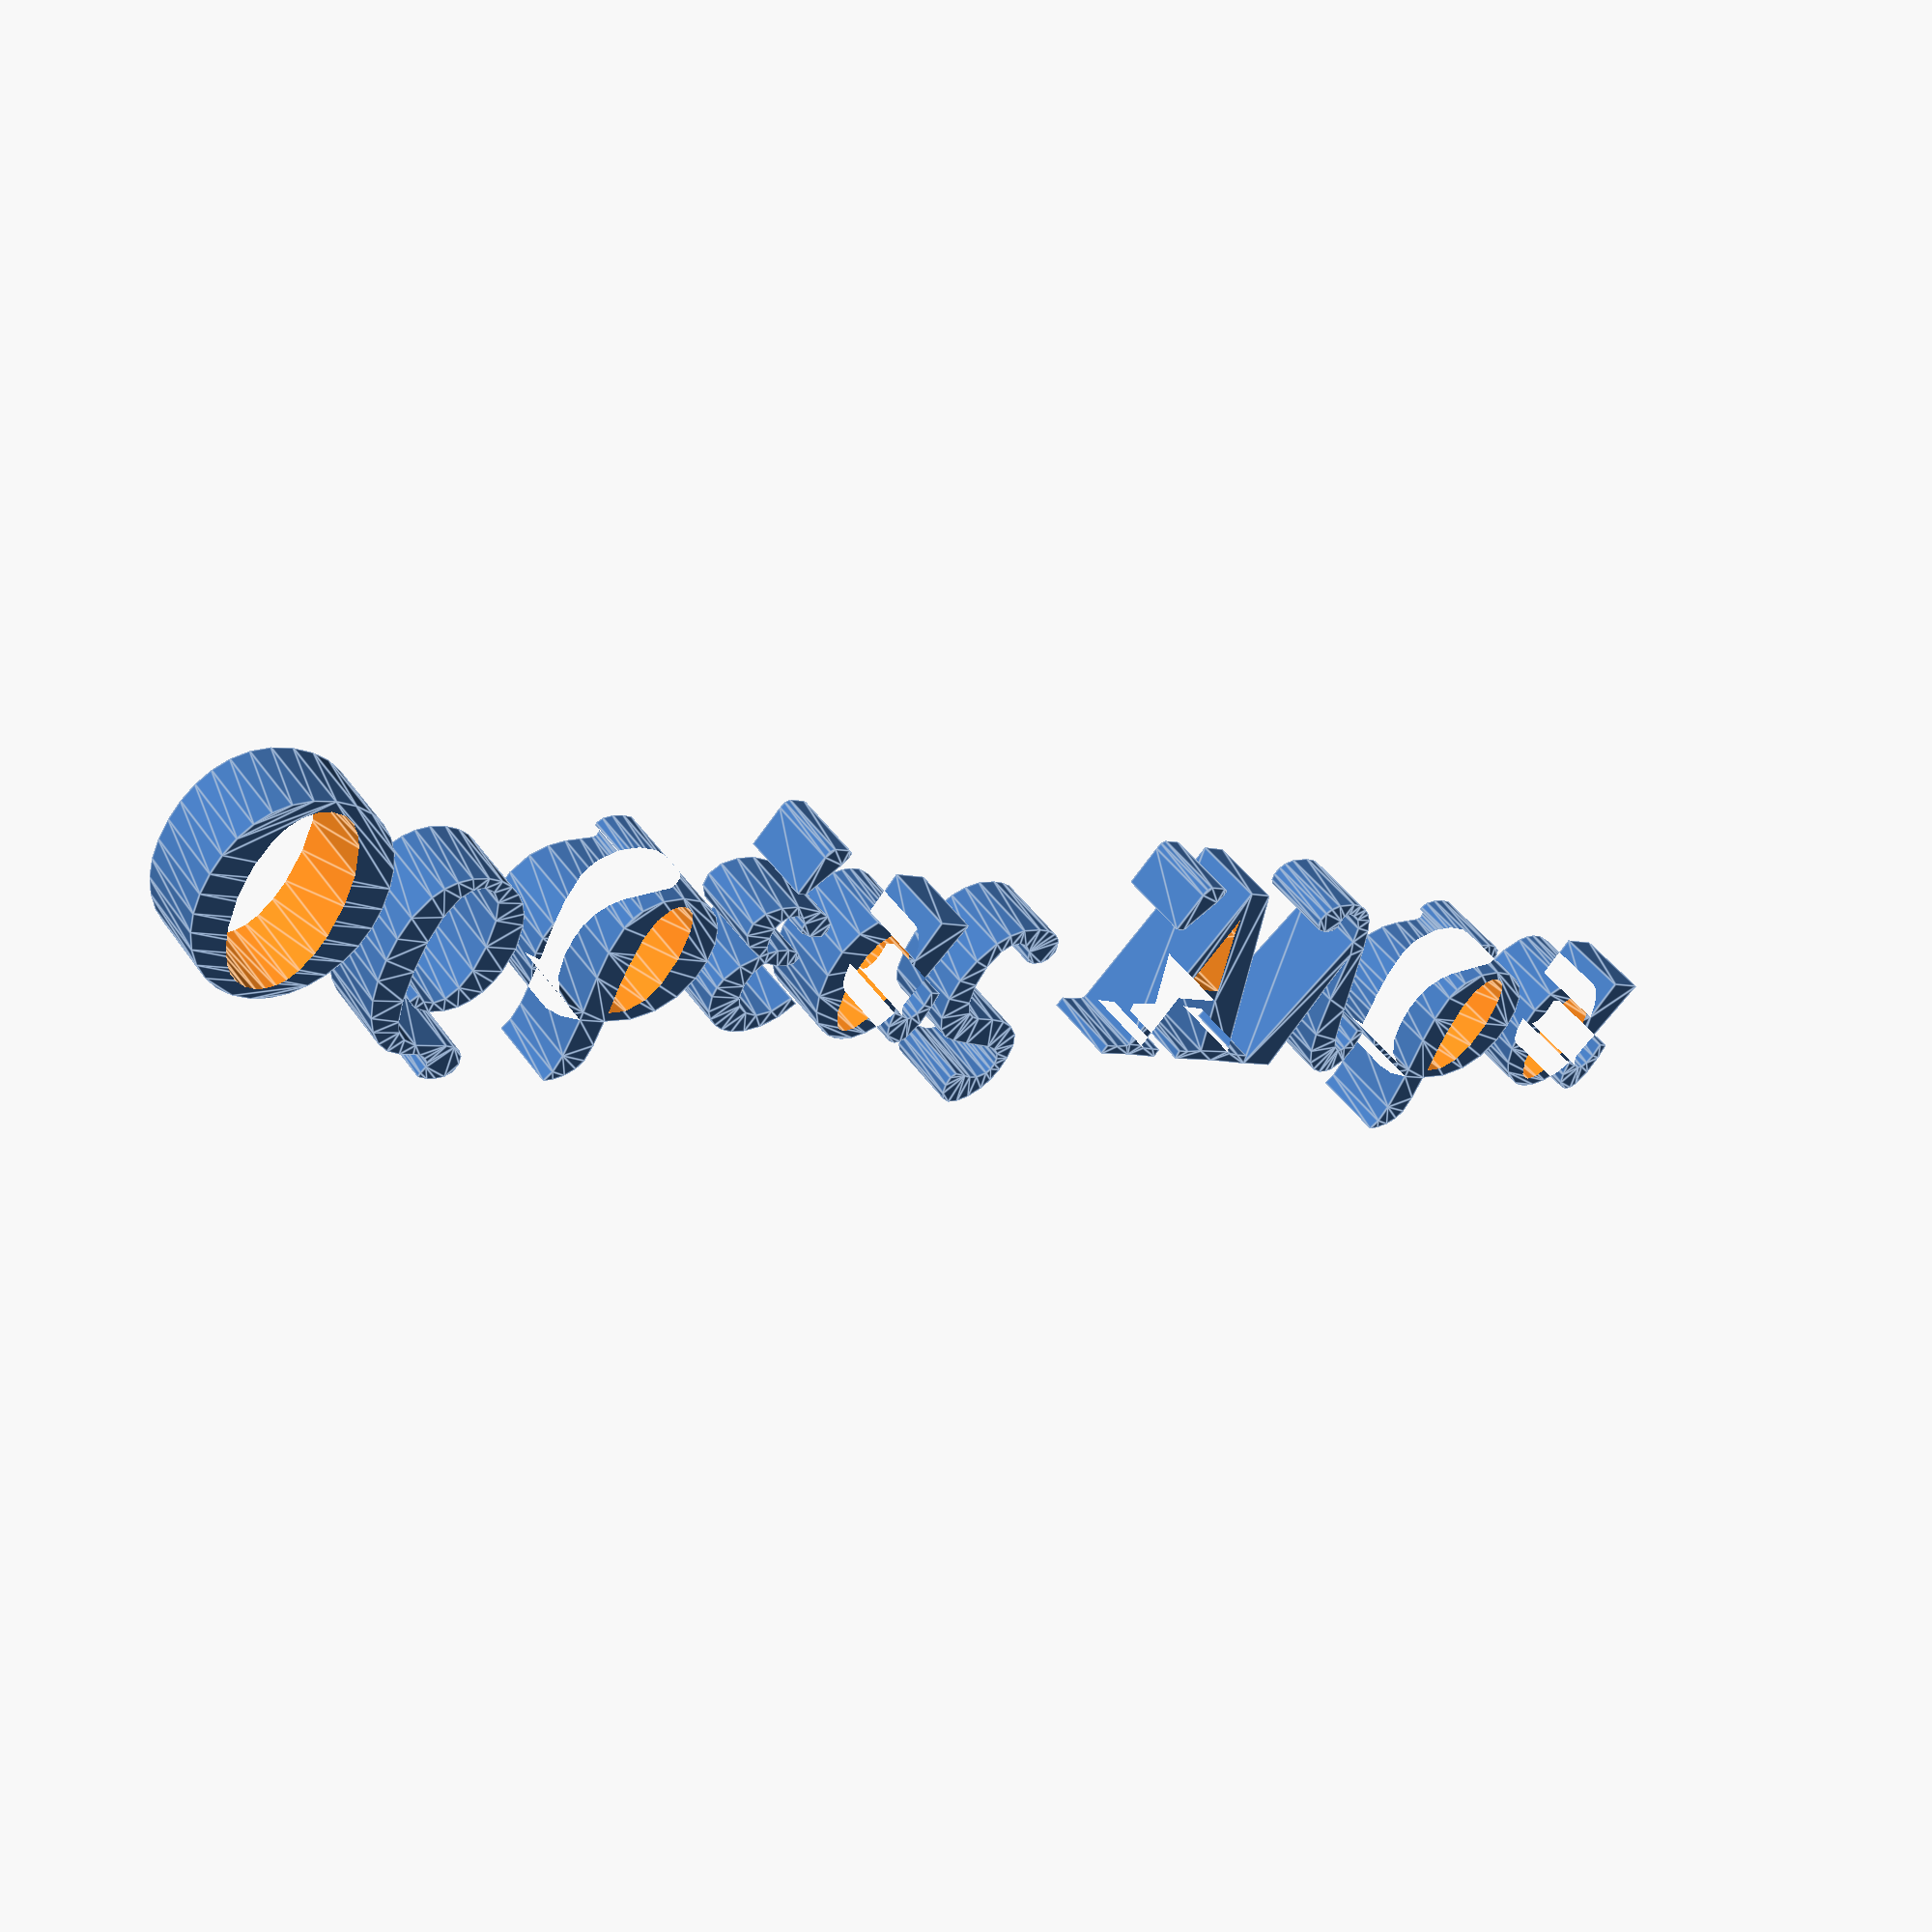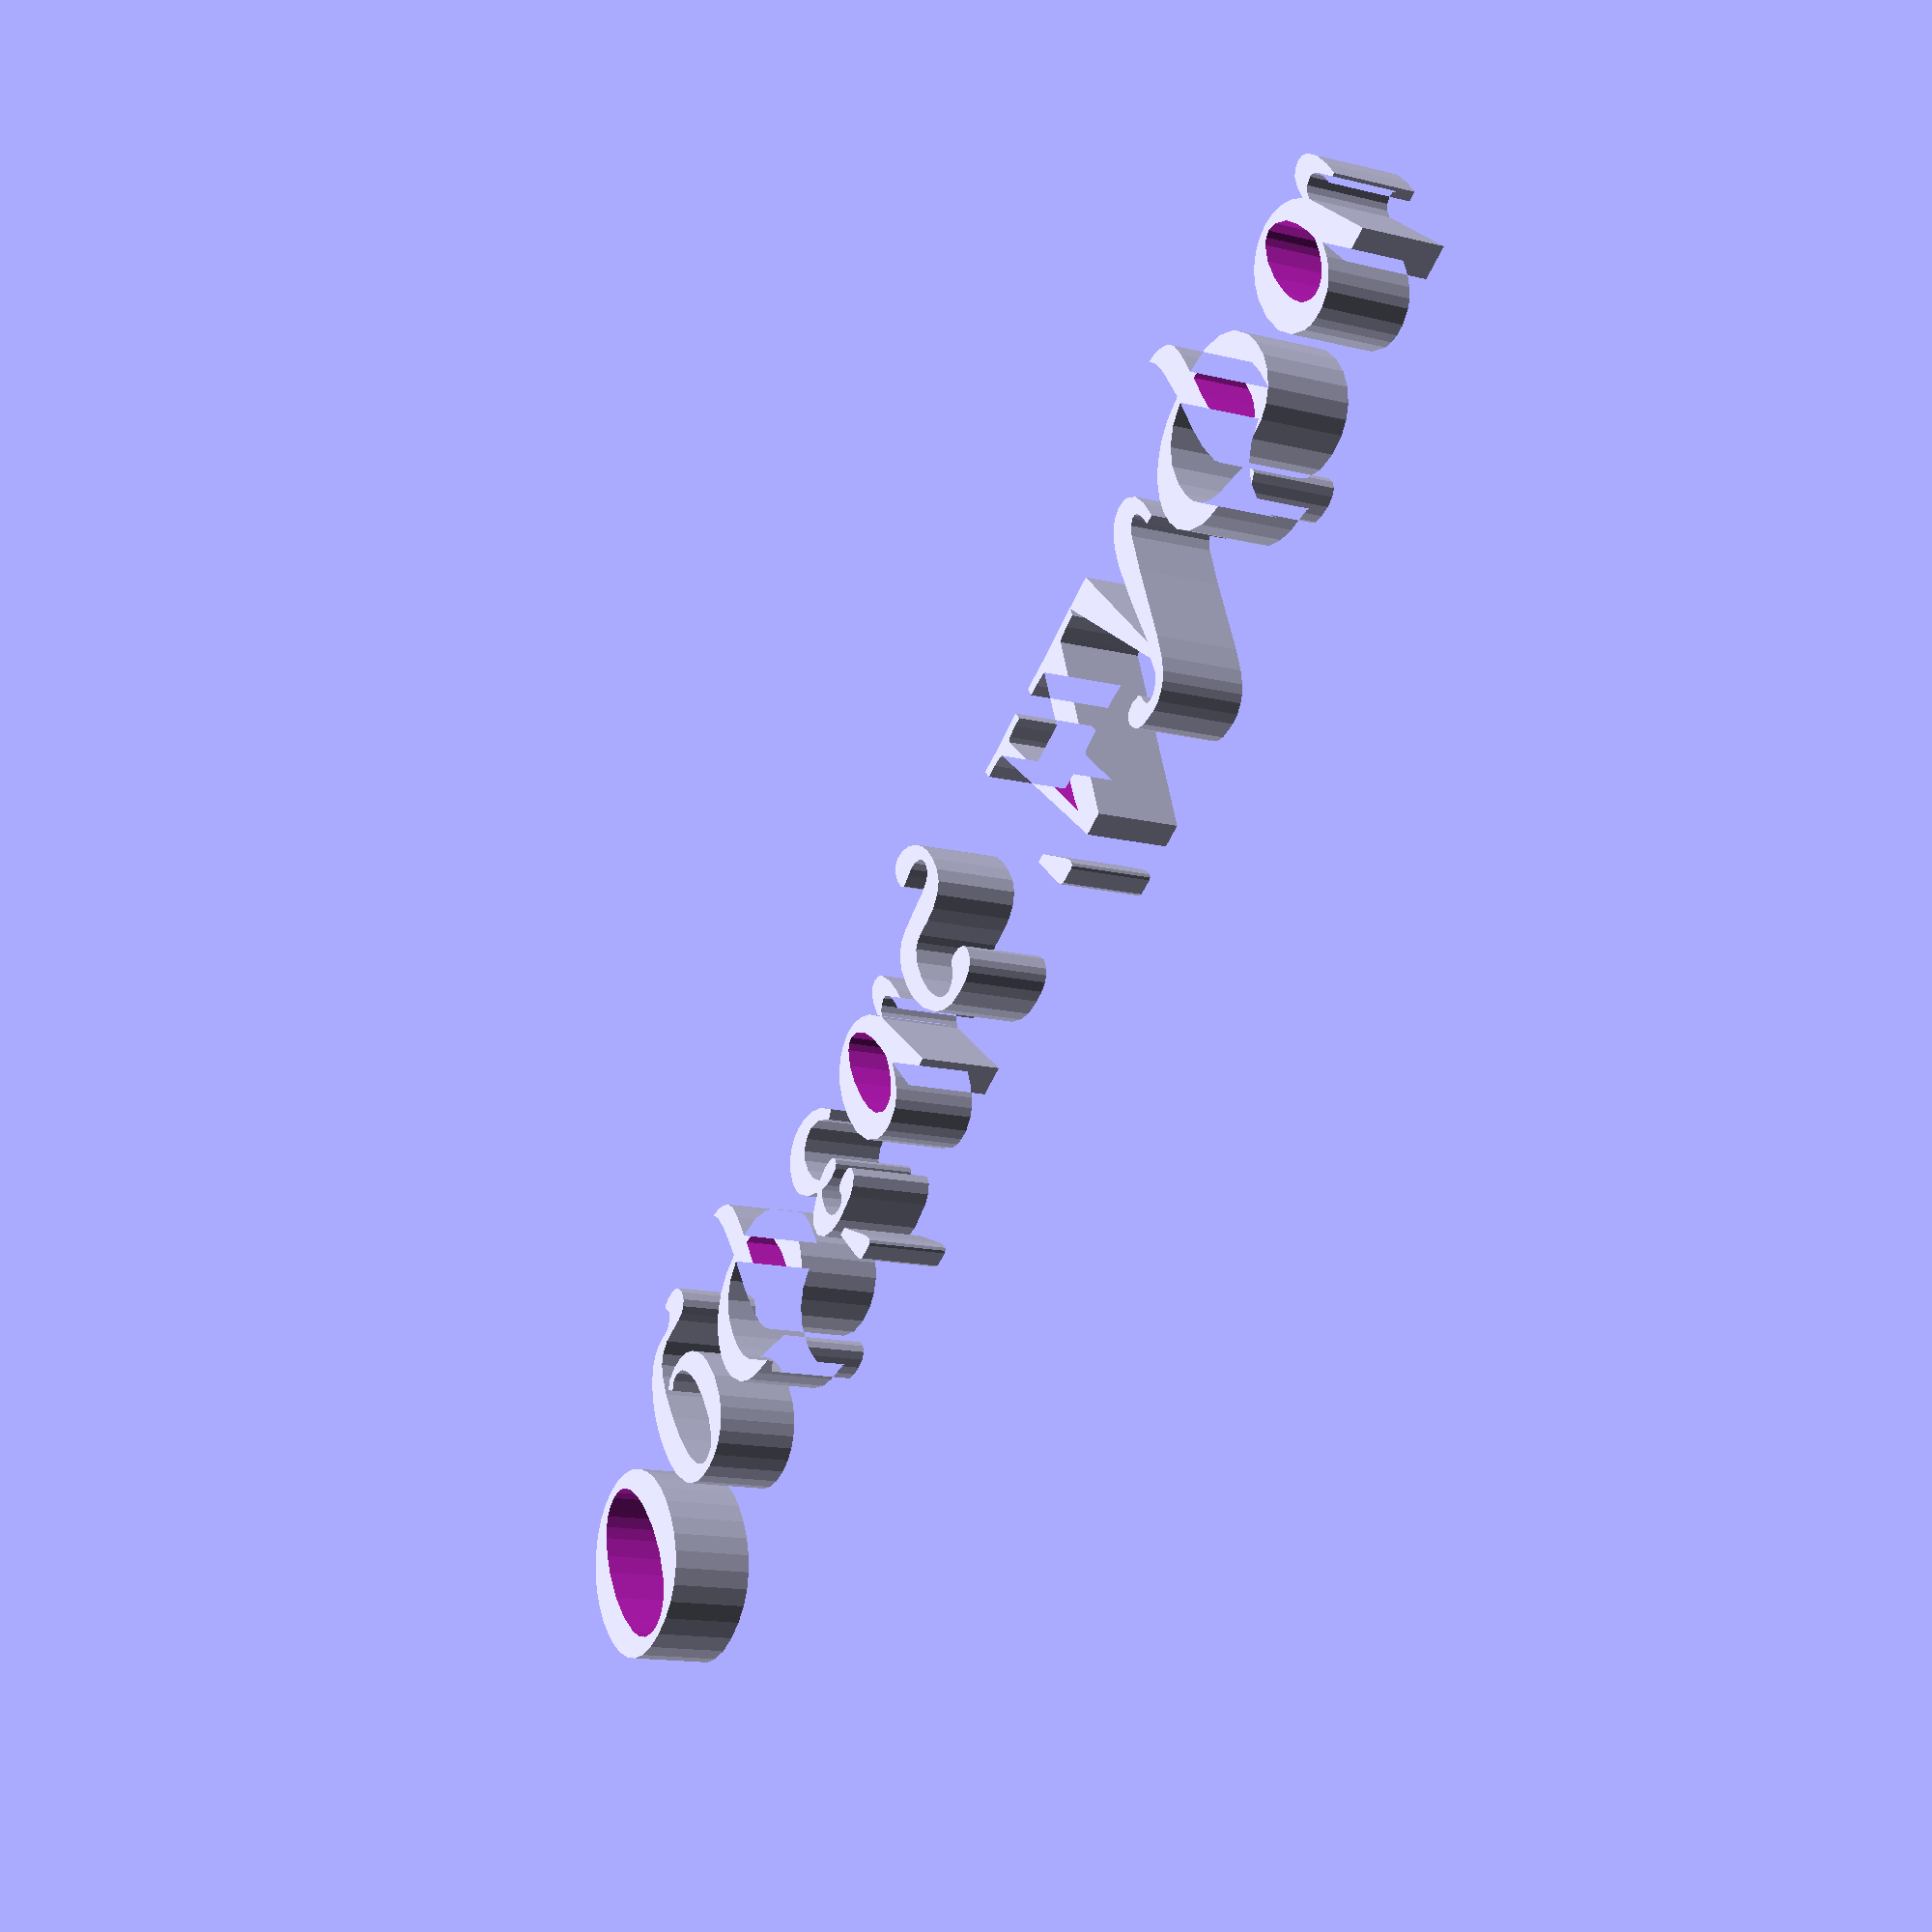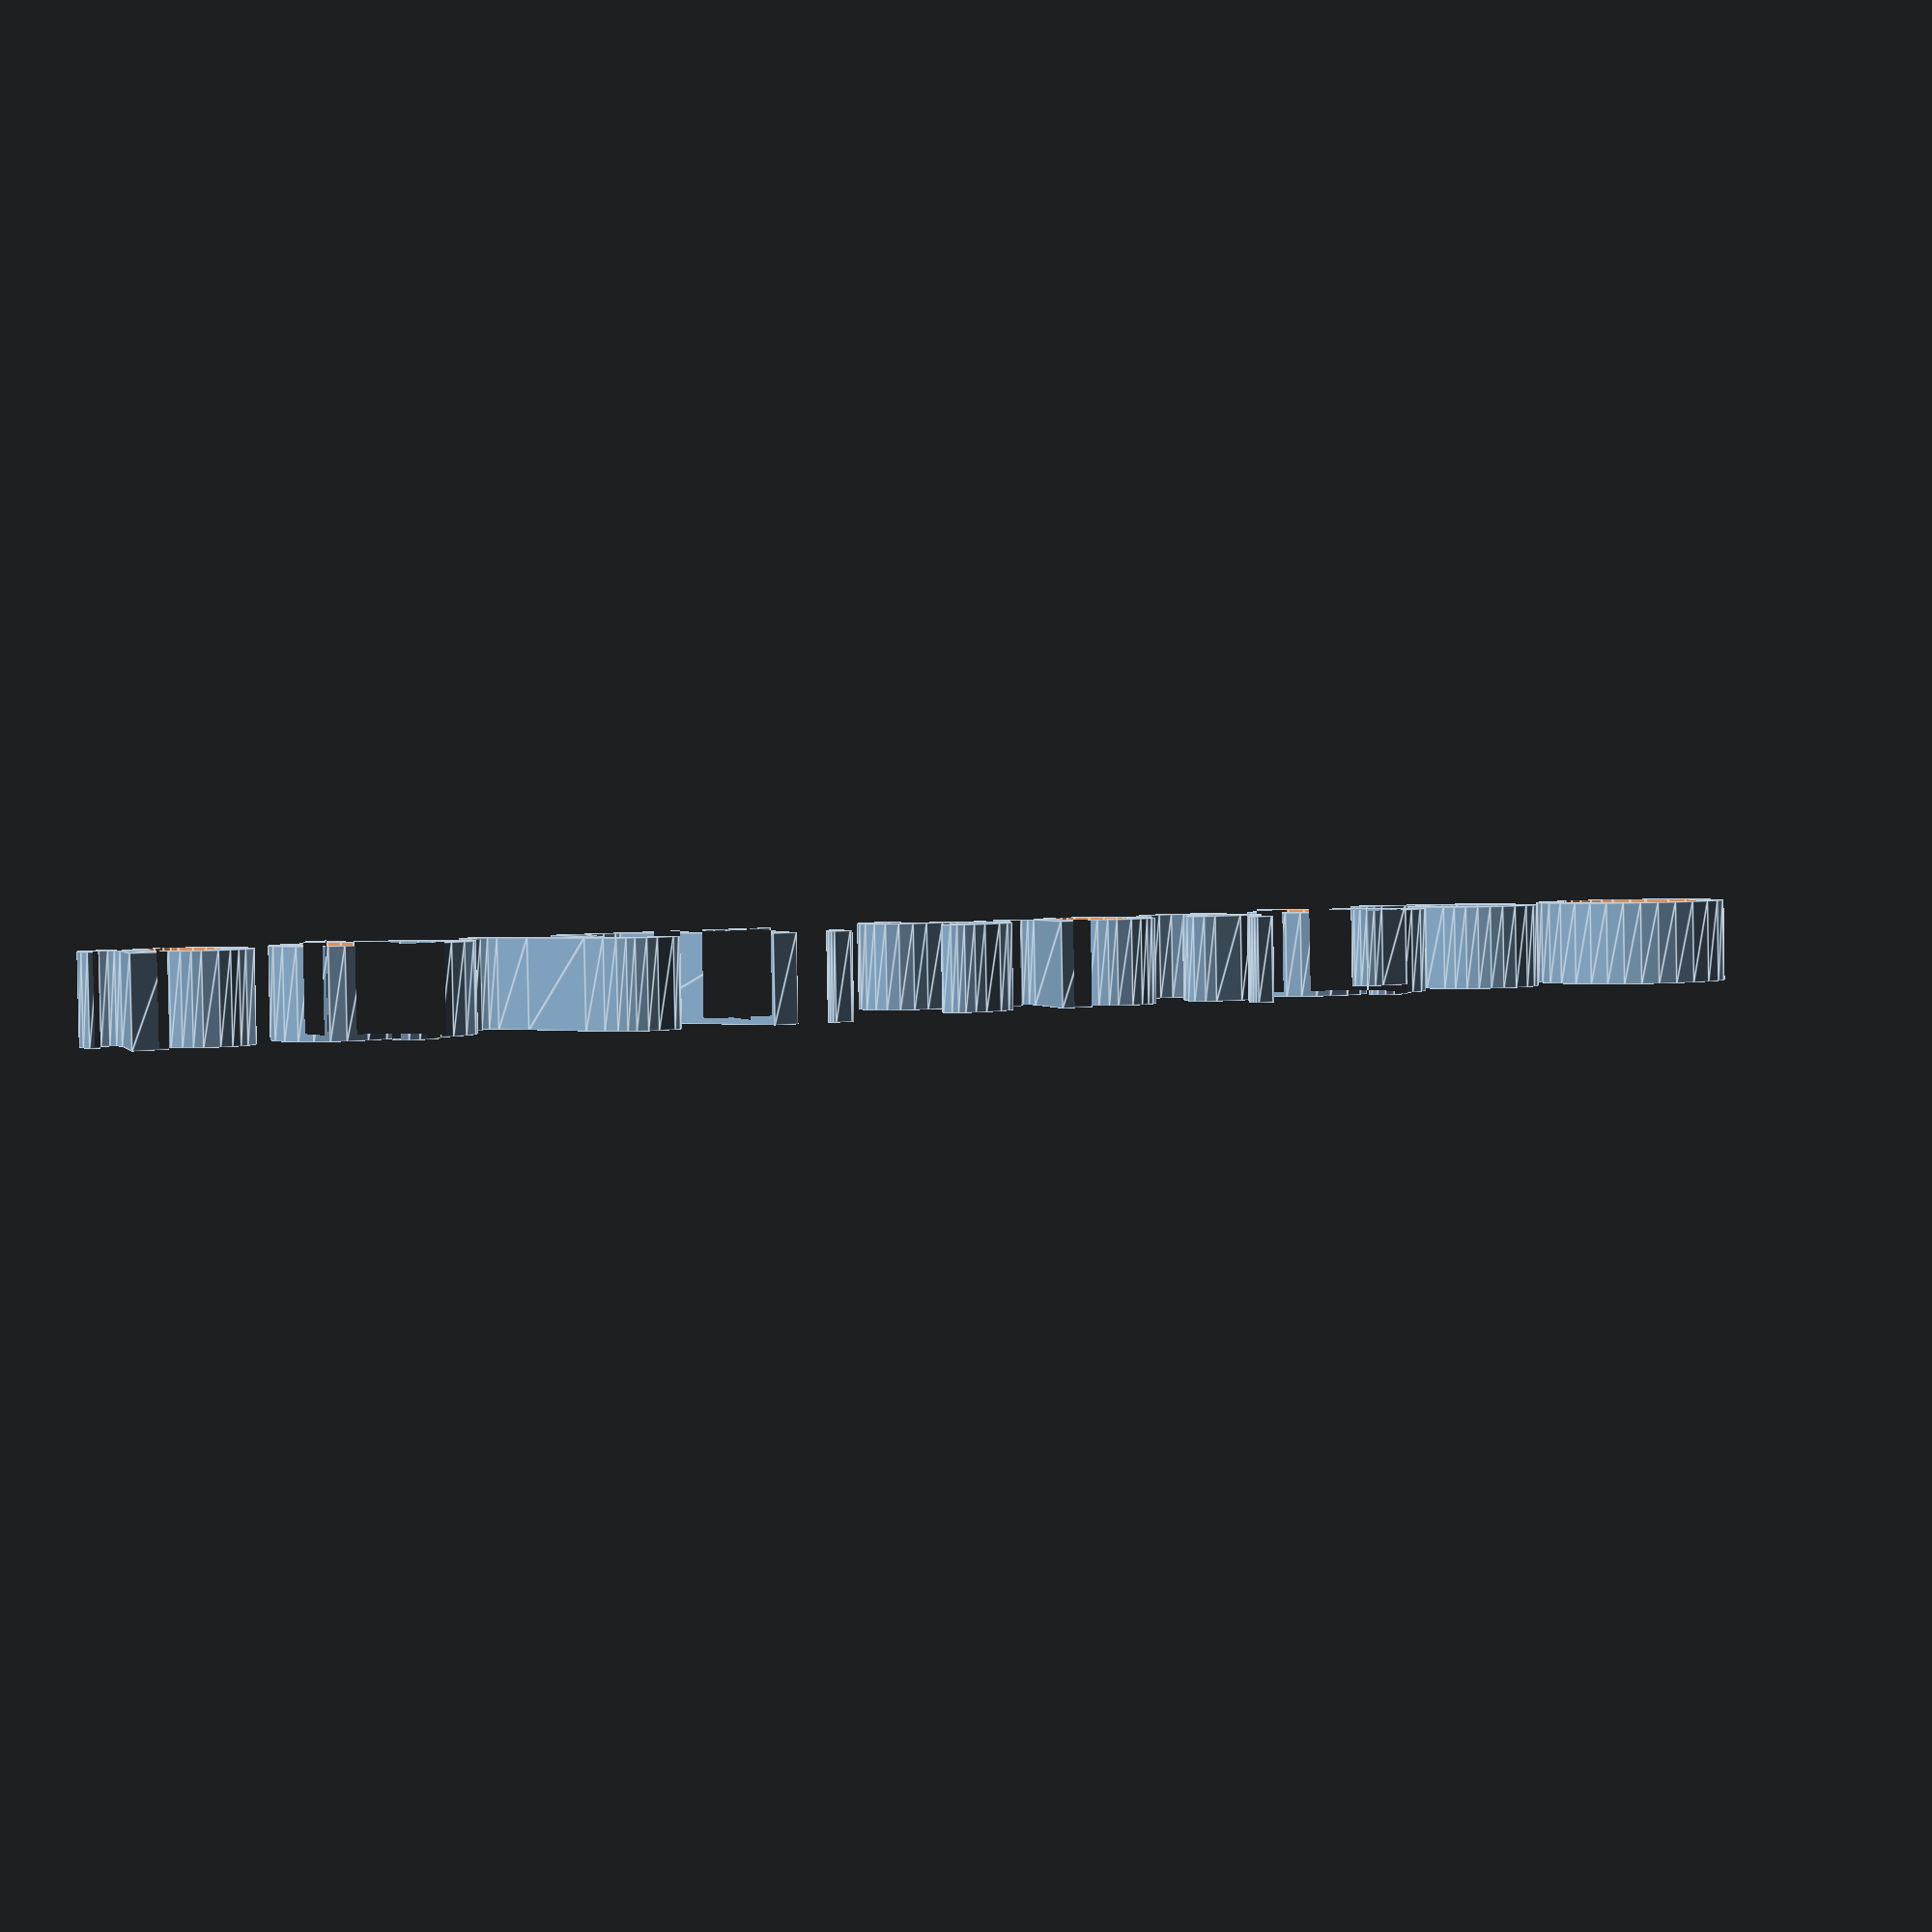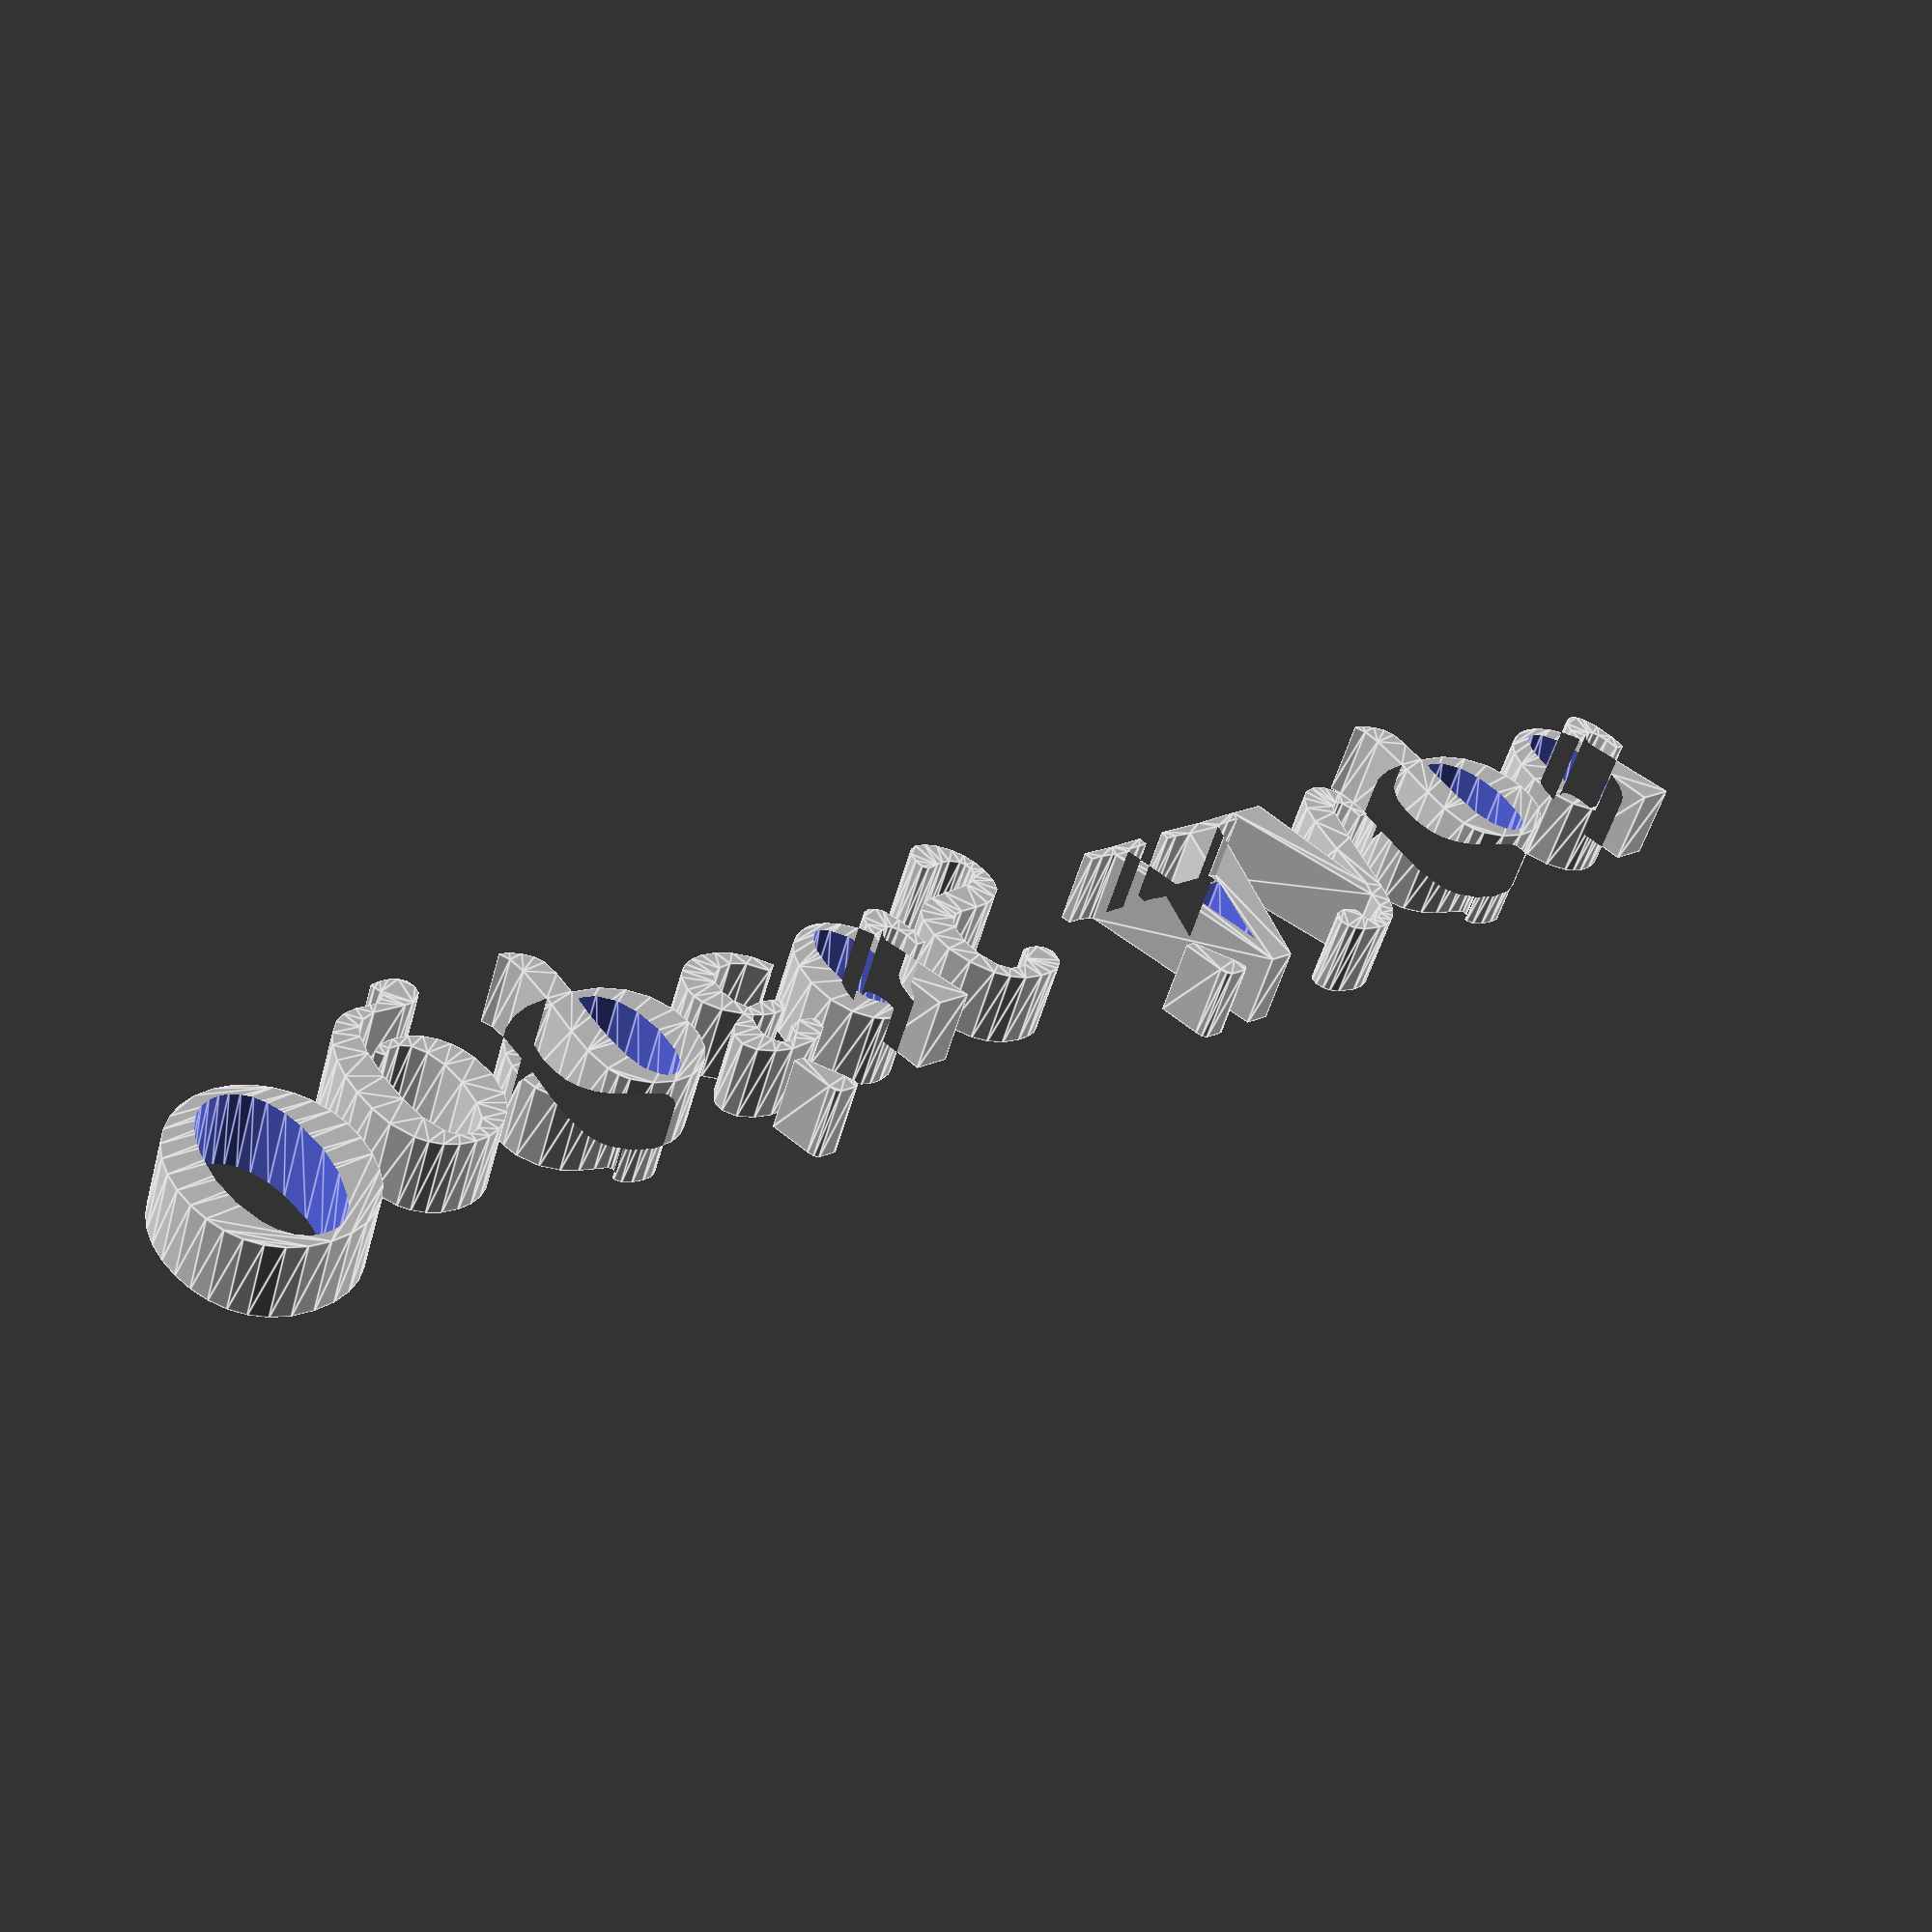
<openscad>

// Module names are of the form poly_<inkscape-path-id>().  As a result,
// you can associate a polygon in this OpenSCAD program with the corresponding
// SVG element in the Inkscape document by looking for the XML element with
// the attribute id="inkscape-path-id".

// fudge value is used to ensure that subtracted solids are a tad taller
// in the z dimension than the polygon being subtracted from.  This helps
// keep the resulting .stl file manifold.
fudge = 0.1;

module poly_path27(h)
{
  scale([25.4/96, -25.4/96, 1]) union()
  {
    difference()
    {
       linear_extrude(height=h)
         polygon([[-8.657525,-9.468726],[-13.307524,-9.468726],[-14.620025,-3.581203],[-15.191167,-5.692628],[-15.940728,-7.267922],[-16.815093,-8.382669],[-17.760650,-9.112455],[-19.650884,-9.719494],[-21.182523,-9.693726],[-22.388310,-9.395623],[-23.537406,-8.799572],[-25.537211,-6.815582],[-26.925298,-3.945661],[-27.445025,-0.393715],[-27.145025,2.819200],[-26.352837,5.200229],[-25.230181,6.873738],[-23.938774,7.964092],[-22.640337,8.595657],[-21.496586,8.892799],[-20.320022,8.981273],[-18.650101,8.684205],[-16.832522,7.814090],[-15.099319,6.402568],[-13.682523,4.481274],[-13.487991,6.582453],[-13.054398,7.987526],[-12.353617,8.773845],[-11.357525,9.018762],[-10.444854,8.769373],[-9.695220,8.092398],[-8.634086,5.882837],[-8.072172,3.244373],[-7.907524,1.031297],[-9.257524,1.031297],[-9.487216,2.984220],[-9.970029,4.279726],[-10.565339,4.991642],[-11.132525,5.193797],[-12.109868,4.850972],[-12.651274,4.167186],[-12.932525,3.168797]]);
       translate([0, 0, -fudge])
         linear_extrude(height=h+2*fudge)
           polygon([[-23.245022,-1.181215],[-22.755766,-3.506800],[-21.862211,-5.526527],[-20.497563,-6.892347],[-19.617704,-7.221278],[-18.595024,-7.256214],[-17.451273,-6.772255],[-16.504398,-5.634363],[-15.768460,-3.891775],[-15.257522,-1.593726],[-15.768461,0.932860],[-16.444047,3.189295],[-17.432525,5.343785],[-19.077836,7.190650],[-20.470025,7.743773],[-21.312163,7.535620],[-22.011039,6.950416],[-22.982523,4.884404],[-23.391507,2.016830],[-23.245022,-1.181215]]);
    }
  }
}

module poly_path31(h)
{
  scale([25.4/96, -25.4/96, 1]) union()
  {
    difference()
    {
       linear_extrude(height=h)
         polygon([[29.157710,6.693785],[28.703028,6.932870],[27.095212,7.143785],[25.295212,7.143785],[24.957712,8.456262],[29.757709,8.306380],[34.745211,8.418703],[34.970211,7.181203],[33.657710,7.181203],[31.909272,7.110868],[31.370211,6.731203],[33.545210,-1.181285],[40.407710,-1.181285],[42.620208,6.918714],[40.257708,7.181273],[38.720210,7.181273],[38.720210,8.456262],[45.292085,8.334460],[51.807709,8.493821],[51.545220,7.181309],[49.745220,7.181309],[48.142095,7.017205],[47.607720,6.768833],[40.220219,-18.318667],[36.845220,-18.318667],[29.157721,6.693821]]);
       translate([0, 0, -fudge])
         linear_extrude(height=h+2*fudge)
           polygon([[39.957710,-2.756214],[33.920209,-2.756214],[36.582710,-11.868714],[37.220211,-14.118714],[37.595210,-11.868714],[39.957710,-2.756214]]);
    }
    linear_extrude(height=h)
      polygon([[31.595211,-18.693726],[29.260836,-18.656158],[28.684274,-18.229600],[28.332712,-17.381214],[26.832709,-11.793702],[28.182709,-11.793702],[31.482711,-16.518702],[32.059273,-17.549372],[32.157711,-18.210897],[31.946773,-18.570081],[31.595211,-18.693726]]);
  }
}

module poly_path19(h)
{
  scale([25.4/96, -25.4/96, 1]) union()
  {
    difference()
    {
       linear_extrude(height=h)
         polygon([[-109.463376,-18.281214],[-112.411667,-18.049825],[-114.958298,-17.259900],[-117.105906,-15.978674],[-118.857126,-14.273380],[-120.214597,-12.211252],[-121.180954,-9.859526],[-121.758835,-7.285436],[-121.950876,-4.556214],[-121.715768,-1.885801],[-121.033297,0.628164],[-119.937741,2.924158],[-118.463375,4.940659],[-116.644479,6.616144],[-114.515329,7.889089],[-112.110202,8.697974],[-109.463376,8.981273],[-106.970505,8.704125],[-104.644626,7.910182],[-102.536716,6.655691],[-100.697751,4.996904],[-99.178709,2.990071],[-98.030565,0.691440],[-97.304295,-1.842738],[-97.050878,-4.556214],[-97.247386,-7.420792],[-97.835448,-10.028288],[-98.812864,-12.343106],[-100.177439,-14.329652],[-101.926975,-15.952330],[-104.059275,-17.175547],[-106.572141,-17.963706],[-109.463376,-18.281214]]);
       translate([0, 0, -fudge])
         linear_extrude(height=h+2*fudge)
           polygon([[-109.463376,7.593785],[-110.950485,7.377573],[-112.332126,6.764093],[-113.545017,5.806085],[-114.525876,4.556285],[-115.691892,2.144573],[-116.429001,-0.337456],[-116.925875,-4.668714],[-116.569625,-8.765588],[-115.425876,-12.468702],[-114.388766,-14.251714],[-113.007126,-15.651527],[-111.344235,-16.566183],[-109.463376,-16.893726],[-107.467086,-16.548021],[-105.924313,-15.618720],[-104.754195,-14.267544],[-103.875875,-12.656214],[-102.750875,-8.878088],[-102.413375,-4.706203],[-102.844626,-0.323411],[-103.520798,2.186157],[-104.625876,4.593774],[-105.682321,5.980113],[-106.889938,6.909413],[-108.174899,7.430896],[-109.463376,7.593785]]);
    }
  }
}

module poly_path25(h)
{
  scale([25.4/96, -25.4/96, 1]) union()
  {
    linear_extrude(height=h)
      polygon([[-30.913770,-7.968703],[-31.977832,-8.967153],[-33.351267,-9.543703],[-37.213770,-9.956214],[-39.585644,-9.539074],[-41.676267,-8.531203],[-42.896776,-6.946252],[-42.946582,-5.189027],[-41.808105,-3.537271],[-39.463770,-2.268726],[-41.746581,-0.670274],[-43.326268,1.406285],[-43.736424,2.700626],[-43.823142,4.026601],[-43.251256,6.281273],[-42.424499,7.373459],[-41.305945,8.240643],[-39.913172,8.812513],[-38.263758,9.018762],[-36.297351,8.779115],[-34.176258,7.973455],[-32.083289,6.471701],[-30.201257,4.143774],[-31.401258,3.393797],[-33.563953,5.557073],[-35.624695,6.328165],[-37.439343,6.072692],[-38.863757,5.156273],[-39.506530,3.951595],[-39.674695,2.184413],[-39.259266,0.262540],[-38.151258,-1.406215],[-36.039539,-1.138421],[-34.476258,-1.317092],[-33.531727,-1.812201],[-33.276259,-2.493726],[-33.521544,-3.045086],[-34.015121,-3.396057],[-35.474691,-3.609332],[-37.110045,-3.358552],[-38.376258,-2.868714],[-38.934071,-3.796259],[-39.238757,-5.085908],[-39.177815,-6.438838],[-38.638746,-7.556226],[-37.823122,-8.292158],[-36.388746,-8.606214],[-35.619998,-8.385878],[-34.963748,-7.631203],[-34.973116,-6.853097],[-34.813760,-6.243714],[-33.234073,-5.774961],[-31.401261,-5.981155],[-30.763761,-6.749938],[-30.913763,-7.968632]]);
    linear_extrude(height=h)
      polygon([[-33.501270,-18.693726],[-35.835644,-18.656158],[-36.412206,-18.229600],[-36.763770,-17.381214],[-38.263768,-11.793702],[-36.913768,-11.793702],[-33.613770,-16.518702],[-33.037206,-17.549372],[-32.938768,-18.210897],[-33.149706,-18.570081],[-33.501270,-18.693726]]);
  }
}

module poly_path33(h)
{
  scale([25.4/96, -25.4/96, 1]) union()
  {
    linear_extrude(height=h)
      polygon([[55.742870,-15.506202],[55.958490,-16.251524],[56.680369,-16.631202],[57.613768,-16.554984],[58.719432,-15.965543],[59.649315,-14.658935],[60.055369,-12.431214],[51.692870,8.456262],[56.642870,8.456262],[60.880371,-10.331203],[61.602244,-2.939031],[62.492870,2.906274],[63.312010,5.696511],[64.349119,7.593772],[65.583103,8.675406],[66.992870,9.018762],[68.116405,8.870814],[69.048338,8.446892],[70.386620,6.890651],[71.106151,4.589094],[71.305368,1.781274],[69.992871,1.781274],[69.777245,3.562578],[69.265135,4.797711],[68.837254,5.163031],[68.267868,5.231285],[67.483299,4.767832],[66.800682,3.576614],[65.305370,-1.481226],[62.792871,-11.418714],[61.814354,-14.347821],[60.955369,-16.064030],[60.124510,-17.013828],[59.230370,-17.643702],[57.899119,-18.168711],[56.483495,-18.271829],[54.017871,-17.831143],[52.902245,-17.174830],[52.256541,-16.438931],[51.842869,-15.393632],[51.983503,-14.418651],[52.517869,-13.781143],[53.839744,-13.509195],[55.442869,-13.968584],[55.719437,-14.610694],[55.742881,-15.506061]]);
  }
}

module poly_path23(h)
{
  scale([25.4/96, -25.4/96, 1]) union()
  {
    difference()
    {
       linear_extrude(height=h)
         polygon([[-58.492678,14.681285],[-58.197361,12.370336],[-58.267678,8.793762],[-54.510061,8.237662],[-51.437991,6.764045],[-49.118264,4.495913],[-47.617677,1.556274],[-47.092679,-1.003092],[-47.130178,-3.506226],[-47.813382,-5.788451],[-48.995804,-7.560908],[-50.557913,-8.806021],[-52.380179,-9.506214],[-55.085452,-9.664424],[-57.850491,-8.971848],[-60.242874,-7.365205],[-61.164187,-6.199334],[-61.830179,-4.781214],[-62.425491,-1.134350],[-62.430178,2.568774],[-62.092678,7.631273],[-64.895216,6.701977],[-66.934863,5.006276],[-68.194043,2.663705],[-68.655177,-0.206203],[-68.528619,-2.586877],[-68.008306,-4.626527],[-67.052053,-6.349771],[-65.617677,-7.781226],[-63.831739,-8.859339],[-62.130177,-9.431203],[-57.780179,-11.006202],[-57.272171,-11.578081],[-57.119241,-12.431214],[-57.437405,-13.284347],[-58.342679,-13.856226],[-59.720804,-13.988069],[-61.239554,-13.785949],[-62.519241,-13.281468],[-63.180179,-12.506226],[-63.090536,-12.144701],[-62.716121,-11.948408],[-62.320610,-11.731021],[-62.167679,-11.306214],[-62.324129,-10.802301],[-62.716120,-10.509329],[-64.417679,-10.106203],[-66.419241,-9.623395],[-68.617677,-8.718710],[-70.703614,-7.110902],[-72.367677,-4.518726],[-72.941163,-2.448606],[-72.996974,-0.255442],[-72.527199,1.941236],[-71.523927,4.021897],[-69.979249,5.867011],[-67.885255,7.357046],[-65.234034,8.372474],[-62.017677,8.793762],[-62.073918,14.151578],[-62.481733,16.572083],[-63.255177,18.018761],[-61.899318,17.734536],[-60.452052,17.039041],[-59.215724,15.999038],[-58.492678,14.681285]]);
       translate([0, 0, -fudge])
         linear_extrude(height=h+2*fudge)
           polygon([[-52.867678,-7.781226],[-52.231350,-6.711304],[-51.798928,-5.128100],[-51.630178,-1.068715],[-52.403620,2.681287],[-53.767678,5.306297],[-55.792679,7.031290],[-58.267678,7.518773],[-58.520803,4.260973],[-58.552444,0.763520],[-58.267678,-3.468703],[-57.492483,-6.209724],[-56.116116,-7.959335],[-55.304665,-8.407432],[-54.465529,-8.541761],[-53.639577,-8.340350],[-52.867678,-7.781226]]);
    }
  }
}

module poly_path21(h)
{
  scale([25.4/96, -25.4/96, 1]) union()
  {
    linear_extrude(height=h)
      polygon([[-76.630959,16.293773],[-76.836628,15.110176],[-77.460651,14.334400],[-78.429203,13.910188],[-79.668459,13.781285],[-84.055959,13.968726],[-85.973145,13.326612],[-87.130957,12.318750],[-87.871583,10.795300],[-88.555958,7.893762],[-88.879395,3.675012],[-88.780958,-0.543738],[-88.176266,-4.190625],[-86.980959,-6.993762],[-85.701270,-8.235939],[-84.280959,-8.606250],[-82.728224,-8.164428],[-81.505957,-6.787479],[-80.705566,-4.313668],[-80.418456,-0.581262],[-80.752441,2.845314],[-81.627832,5.428134],[-82.854785,7.096886],[-84.243456,7.781262],[-85.654395,7.748446],[-86.755959,6.843738],[-87.655958,7.893762],[-86.526269,8.765606],[-84.355956,9.131226],[-82.286352,8.884547],[-80.539745,8.198416],[-79.101635,7.153692],[-77.957519,5.831234],[-77.092895,4.311901],[-76.493261,2.676554],[-76.030956,-0.618750],[-76.513769,-3.997845],[-77.130469,-5.579068],[-78.009082,-7.007802],[-79.158399,-8.223841],[-80.587208,-9.166980],[-82.304298,-9.777014],[-84.318457,-9.993738],[-86.515357,-9.746400],[-88.344434,-9.062687],[-89.835132,-8.030049],[-91.016894,-6.735937],[-92.571386,-3.713094],[-93.243456,-0.693762],[-93.465525,2.367184],[-93.332515,5.315625],[-92.826851,8.081245],[-91.930958,10.593726],[-90.805957,12.543745],[-89.343458,14.156238],[-87.674707,15.084358],[-85.780957,15.393738],[-83.793458,15.271795],[-82.848927,15.330427],[-81.918459,15.768726],[-81.338526,16.389680],[-81.202442,16.953502],[-81.590332,17.878110],[-81.739160,18.479276],[-80.305956,18.693726],[-79.088379,18.592945],[-77.905958,18.224977],[-77.004786,17.491387],[-76.630959,16.293738]]);
  }
}

module poly_path37(h)
{
  scale([25.4/96, -25.4/96, 1]) union()
  {
    difference()
    {
       linear_extrude(height=h)
         polygon([[121.200864,-9.468726],[116.550876,-9.468726],[115.238364,-3.581203],[114.667222,-5.692628],[113.917661,-7.267922],[113.043296,-8.382669],[112.097741,-9.112455],[110.207510,-9.719494],[108.675876,-9.693726],[107.470090,-9.395623],[106.320993,-8.799572],[104.321186,-6.815582],[102.933099,-3.945661],[102.413372,-0.393715],[102.713371,2.819200],[103.505558,5.200229],[104.628214,6.873738],[105.919621,7.964092],[107.218060,8.595657],[108.361813,8.892799],[109.538388,8.981273],[111.208310,8.684205],[113.025888,7.814090],[114.759091,6.402568],[116.175888,4.481274],[116.370493,6.582453],[116.804076,7.987526],[117.504809,8.773845],[118.500864,9.018762],[119.413539,8.769373],[120.163176,8.092398],[121.224312,5.882837],[121.786227,3.244373],[121.950876,1.031297],[120.600876,1.031297],[120.371137,2.984220],[119.888326,4.279726],[119.293037,4.991642],[118.725864,5.193797],[117.748530,4.850972],[117.207123,4.167186],[116.925864,3.168797]]);
       translate([0, 0, -fudge])
         linear_extrude(height=h+2*fudge)
           polygon([[106.613388,-1.181215],[107.102634,-3.506800],[107.996186,-5.526527],[109.360836,-6.892347],[110.240695,-7.221278],[111.263376,-7.256214],[112.407131,-6.772255],[113.354007,-5.634363],[114.089945,-3.891775],[114.600888,-1.593726],[114.089943,0.932860],[113.414349,3.189295],[112.425864,5.343785],[110.780565,7.190650],[109.388364,7.743773],[108.546233,7.535620],[107.847362,6.950416],[106.875885,4.884404],[106.466903,2.016830],[106.613388,-1.181215]]);
    }
  }
}

module poly_path35(h)
{
  scale([25.4/96, -25.4/96, 1]) union()
  {
    difference()
    {
       linear_extrude(height=h)
         polygon([[87.771966,14.681285],[88.067284,12.370336],[87.996966,8.793762],[91.754583,8.237662],[94.826653,6.764045],[97.146379,4.495913],[98.646964,1.556274],[99.171965,-1.003092],[99.134466,-3.506226],[98.451262,-5.788451],[97.268841,-7.560908],[95.706731,-8.806021],[93.884465,-9.506214],[91.179192,-9.664424],[88.414154,-8.971848],[86.021771,-7.365205],[85.100457,-6.199334],[84.434465,-4.781214],[83.839153,-1.134350],[83.834466,2.568774],[84.171966,7.631273],[81.369427,6.701977],[79.329778,5.006276],[78.070599,2.663705],[77.609468,-0.206203],[77.736025,-2.586877],[78.256338,-4.626527],[79.212591,-6.349771],[80.646968,-7.781226],[82.432905,-8.859339],[84.134468,-9.431203],[88.484465,-11.006202],[88.992474,-11.578081],[89.145404,-12.431214],[88.827239,-13.284347],[87.921965,-13.856226],[86.543840,-13.988069],[85.025091,-13.785949],[83.745403,-13.281468],[83.084465,-12.506226],[83.174109,-12.144701],[83.548524,-11.948408],[83.944034,-11.731021],[84.096965,-11.306214],[83.940515,-10.802301],[83.548524,-10.509329],[81.846965,-10.106203],[79.845404,-9.623395],[77.646967,-8.718710],[75.561030,-7.110902],[73.896968,-4.518726],[73.323481,-2.448606],[73.267671,-0.255442],[73.737446,1.941236],[74.740717,4.021897],[76.285395,5.867011],[78.379389,7.357046],[81.030610,8.372474],[84.246968,8.793762],[84.190726,14.151578],[83.782912,16.572083],[83.009468,18.018761],[84.365326,17.734536],[85.812592,17.039041],[87.048920,15.999038],[87.771966,14.681285]]);
       translate([0, 0, -fudge])
         linear_extrude(height=h+2*fudge)
           polygon([[93.396966,-7.781226],[94.033295,-6.711304],[94.465717,-5.128100],[94.634466,-1.068715],[93.861025,2.681287],[92.496966,5.306297],[90.471966,7.031290],[87.996966,7.518773],[87.743841,4.260973],[87.712201,0.763520],[87.996966,-3.468703],[88.772161,-6.209724],[90.148529,-7.959335],[90.959979,-8.407432],[91.799115,-8.541761],[92.625067,-8.340350],[93.396966,-7.781226]]);
    }
  }
}

module poly_path29(h)
{
  scale([25.4/96, -25.4/96, 1]) union()
  {
    linear_extrude(height=h)
      polygon([[-1.209667,3.731297],[-2.119043,2.132845],[-2.522168,-0.618715],[-2.184672,-3.473393],[-1.059668,-6.018714],[0.102832,-7.100350],[1.321582,-7.471833],[2.484082,-7.210505],[3.477834,-6.393703],[3.951275,-5.278088],[4.115331,-4.781214],[5.214551,-4.621254],[6.412208,-4.851527],[7.427052,-5.524769],[7.977834,-6.693714],[7.645016,-8.217150],[7.097166,-8.913830],[6.327833,-9.431203],[4.988380,-9.769293],[3.402833,-9.829656],[0.927833,-9.468762],[-0.928418,-8.517180],[-2.559667,-7.143750],[-4.444043,-4.284376],[-5.597167,-1.143762],[-5.869040,1.725006],[-5.522155,4.706238],[-4.659656,6.487507],[-3.347157,7.593750],[-1.660242,8.041995],[0.754407,8.310937],[4.715344,8.606250],[6.036633,8.979542],[6.820031,9.595355],[7.188585,10.372863],[7.265342,11.231238],[7.077261,12.067373],[6.632534,12.717181],[5.352842,13.443750],[4.223741,13.539244],[3.238781,13.364034],[1.602843,13.143632],[1.006944,13.787603],[0.829405,15.004594],[1.038585,16.312976],[1.602843,17.231120],[2.695617,17.610807],[4.073157,17.399870],[5.584290,16.598307],[7.077844,15.206120],[8.018859,13.781120],[8.671592,12.074873],[8.986827,10.143630],[8.915343,8.043644],[8.250304,6.399510],[6.913781,5.240529],[5.134289,4.573733],[3.140344,4.406155],[0.641906,4.406155],[-0.429774,4.195185],[-1.209657,3.731155]]);
  }
}

module logo(h)
{

poly_path27(h);
poly_path31(h);
poly_path19(h);
poly_path25(h);
poly_path33(h);
poly_path23(h);
poly_path21(h);
poly_path37(h);
poly_path35(h);
poly_path29(h);
}

logo(3);

</openscad>
<views>
elev=138.5 azim=209.0 roll=211.3 proj=p view=edges
elev=14.0 azim=216.5 roll=240.6 proj=p view=solid
elev=88.2 azim=146.7 roll=1.1 proj=p view=edges
elev=230.6 azim=36.9 roll=15.0 proj=p view=edges
</views>
